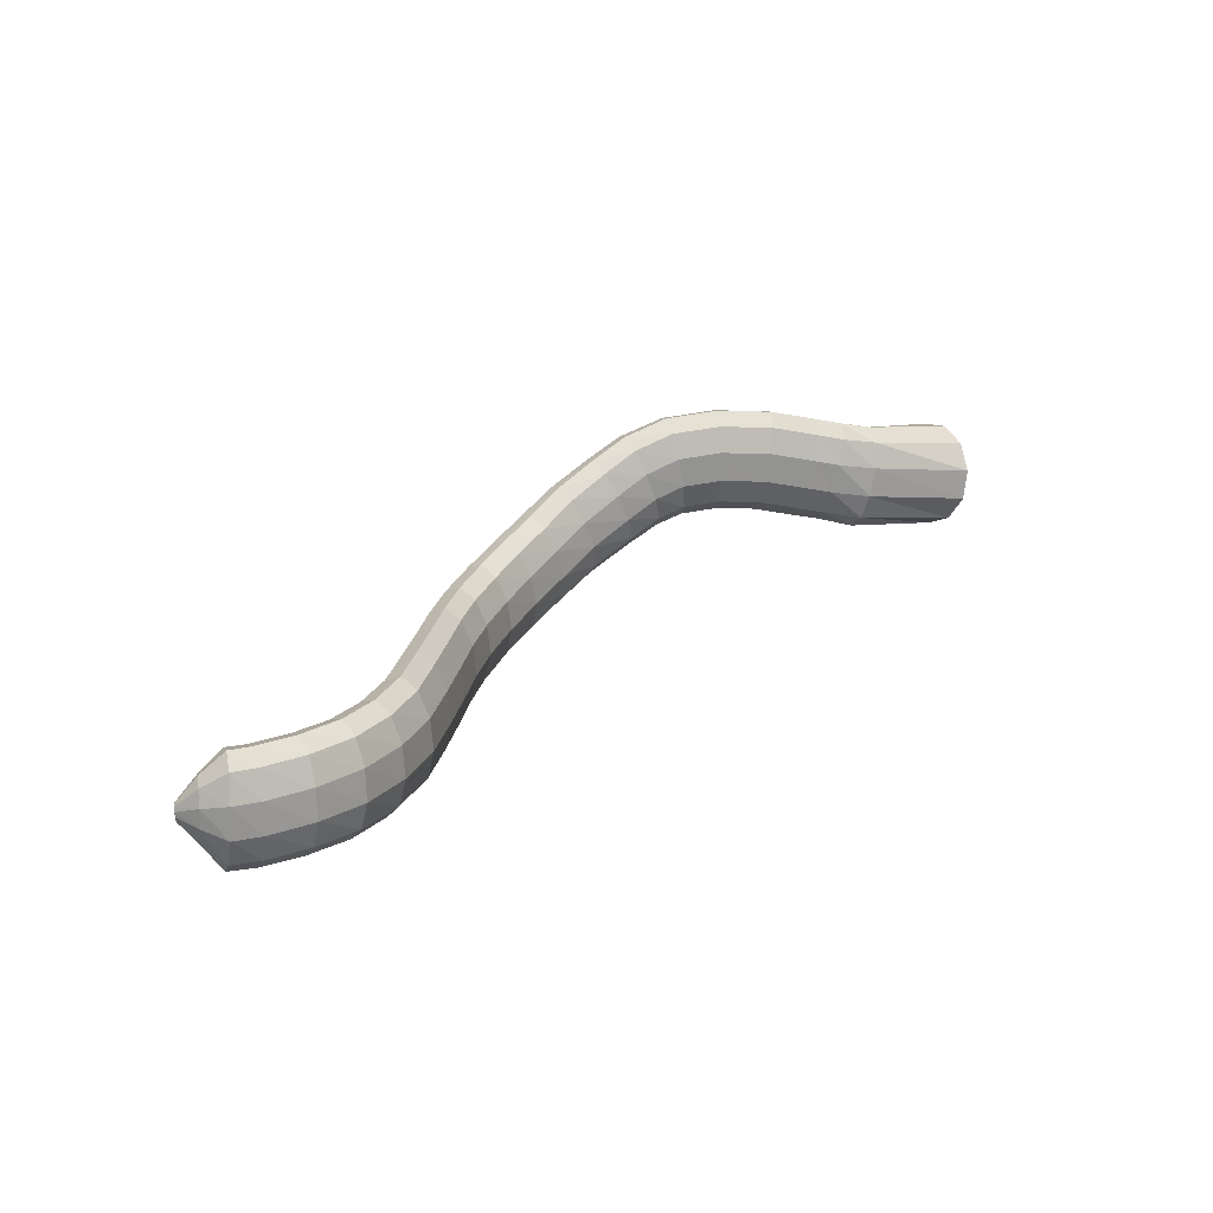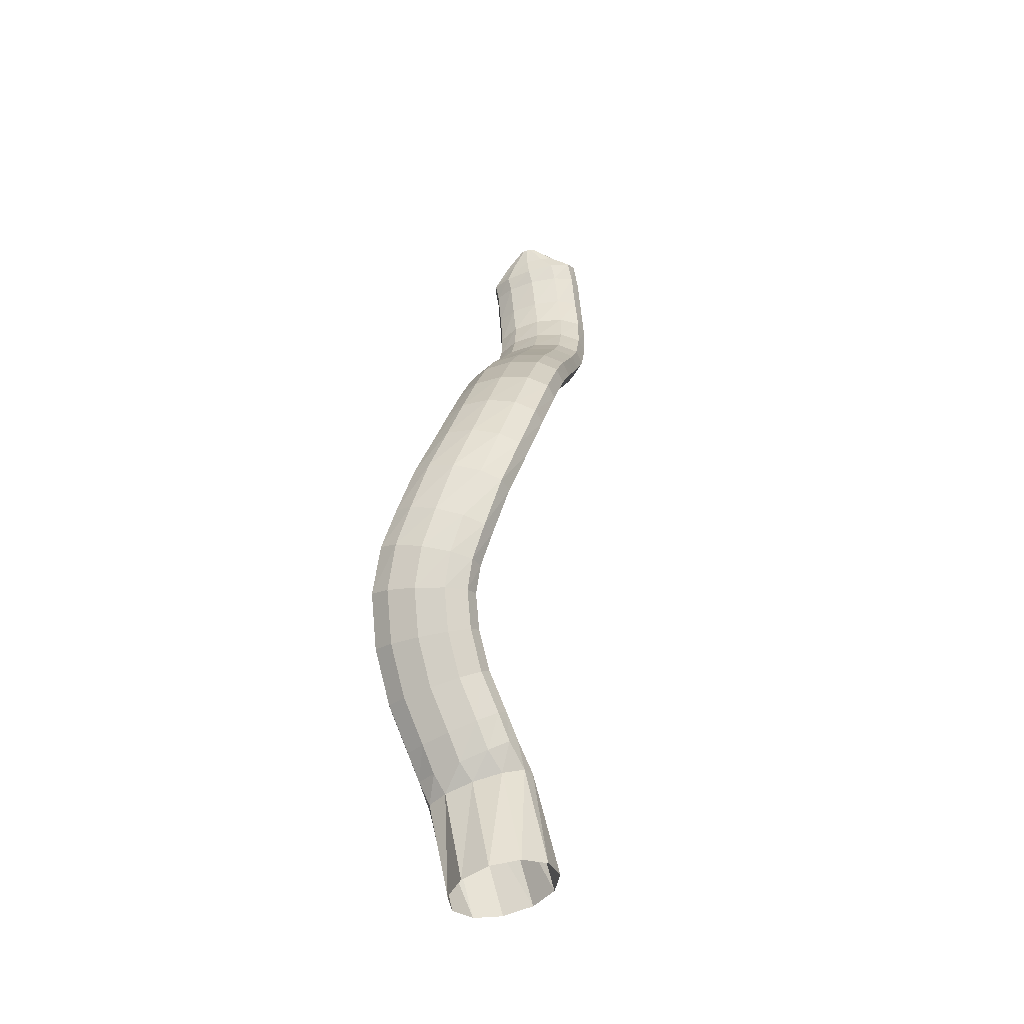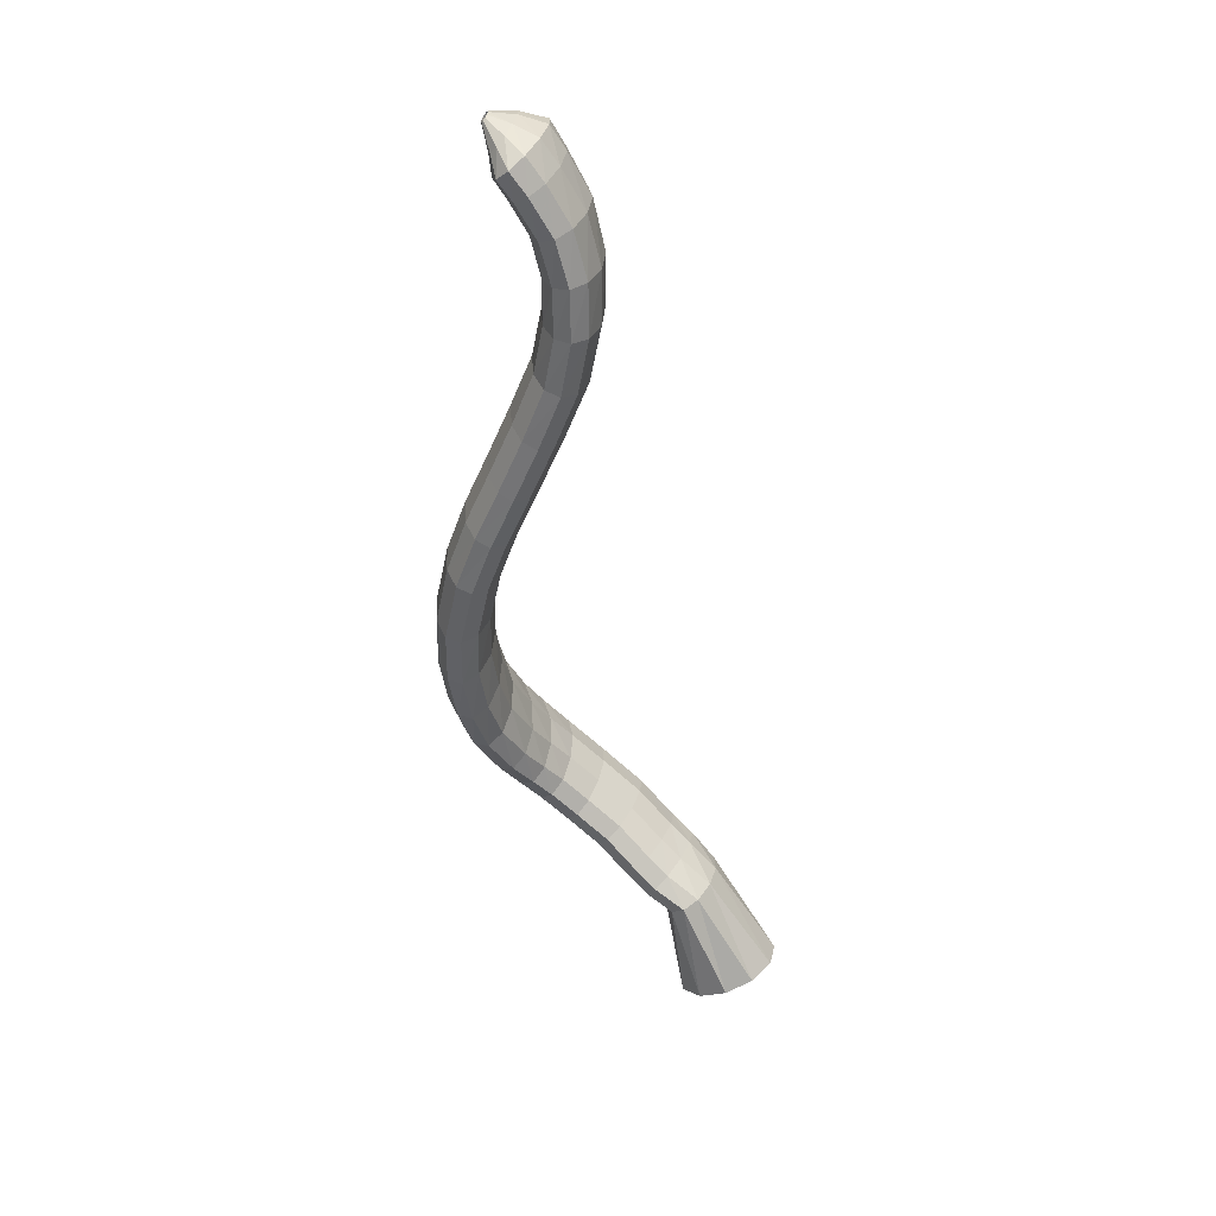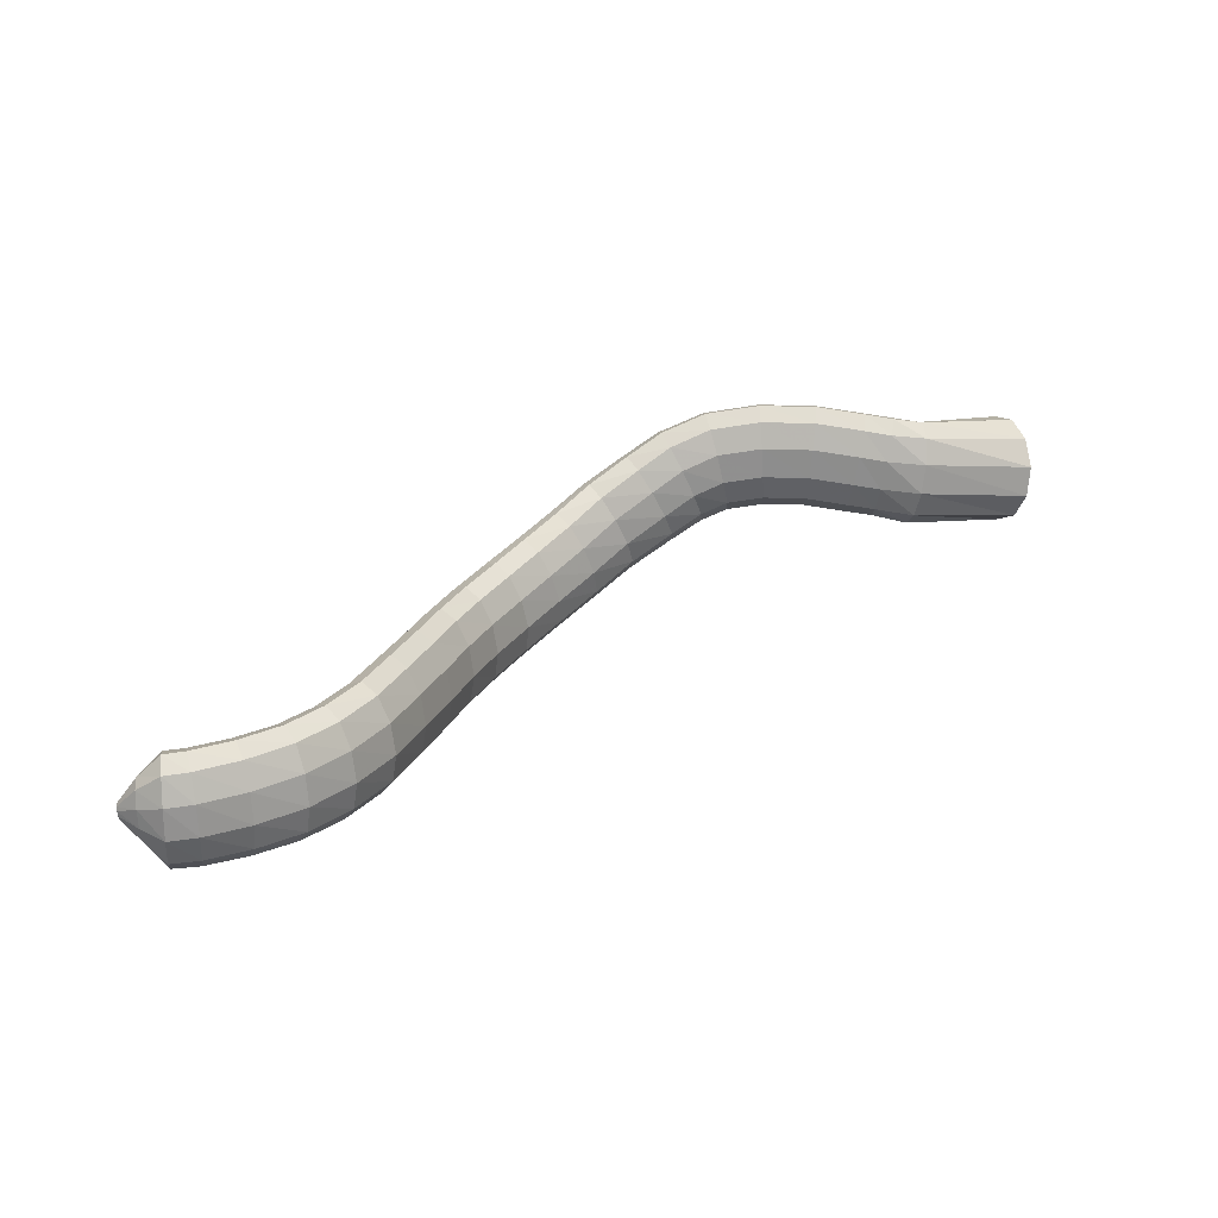
<metadata>
{"format":"obj","ext":"obj","renderer":"f3d","projection":"perspective","resolution":1024,"background":"white","views":[{"elev":4.5,"azim":152.5,"up":"+Y"},{"elev":60.0,"azim":-103.8,"up":"+Z"},{"elev":-68.5,"azim":120.0,"up":"+Y"},{"elev":6.6,"azim":163.9,"up":"+Y"}]}
</metadata>
<code>
g tube1
v 158.2 129 200.7
v 158.1 126.2 200.5
v 157.8 123.9 198.9
v 157.4 122.9 196.3
v 157 123.5 193.6
v 156.8 125.5 191.6
v 156.7 128.2 190.9
v 156.9 130.8 191.9
v 157.3 132.6 194.1
v 157.7 132.8 196.8
v 158 131.5 199.3
v 158.2 129 200.7
v 167.3 128.4 196.9
v 167.4 125.7 197.2
v 167.4 123.6 196.6
v 167.4 122.9 195.4
v 167.3 123.7 193.8
v 167.2 125.8 192.5
v 167.1 128.5 191.8
v 167 131 191.9
v 167 132.4 192.9
v 167.1 132.4 194.3
v 167.2 130.9 195.8
v 167.3 128.4 196.9
v 169.1 129.1 197.5
v 169.4 126.4 198.1
v 169.9 124.4 197.9
v 170.3 123.5 196.8
v 170.7 124.2 195.2
v 170.8 126.2 193.7
v 170.6 128.8 192.6
v 170.3 131.2 192.5
v 169.8 132.8 193.2
v 169.4 132.8 194.6
v 169.1 131.5 196.2
v 169.1 129.1 197.5
v 171.8 129.5 198.3
v 172.1 126.8 198.9
v 172.5 124.8 198.6
v 172.9 123.9 197.4
v 173.2 124.6 195.9
v 173.2 126.6 194.3
v 173.1 129.2 193.4
v 172.7 131.7 193.2
v 172.3 133.2 194
v 171.9 133.3 195.4
v 171.7 131.9 197
v 171.8 129.5 198.3
v 176 130.1 199.3
v 176.1 127.5 199.8
v 176.3 125.4 199.4
v 176.7 124.5 198.3
v 177.1 125.2 196.8
v 177.3 127.2 195.3
v 177.3 129.9 194.3
v 177.2 132.4 194.3
v 176.8 133.9 195
v 176.4 134 196.4
v 176.1 132.6 198
v 176 130.1 199.3
v 180.4 130.2 200.7
v 180.1 127.5 201.1
v 180.1 125.4 200.6
v 180.4 124.6 199.5
v 180.9 125.3 198
v 181.4 127.3 196.6
v 181.8 130 195.8
v 182 132.5 195.8
v 181.8 134 196.6
v 181.4 134.1 198
v 180.9 132.6 199.5
v 180.4 130.2 200.7
v 184.8 129.5 201.8
v 184 126.9 202.1
v 183.6 124.9 201.6
v 183.6 124.1 200.3
v 184.2 124.8 198.8
v 185 126.8 197.5
v 185.9 129.4 196.9
v 186.5 131.8 197
v 186.7 133.2 197.9
v 186.4 133.3 199.4
v 185.7 131.9 200.8
v 184.8 129.5 201.8
v 188.4 128.1 202.5
v 187.1 125.7 202.7
v 186.2 123.8 202.1
v 186 123.1 200.9
v 186.6 123.8 199.4
v 187.7 125.6 198.1
v 189.1 128 197.4
v 190.2 130.2 197.6
v 190.8 131.5 198.6
v 190.6 131.5 200
v 189.7 130.2 201.5
v 188.4 128.1 202.5
v 191.9 126 202.7
v 190.4 123.7 203.1
v 189.3 122 202.5
v 188.9 121.3 201.3
v 189.3 122 199.7
v 190.5 123.7 198.4
v 191.9 126 197.6
v 193.3 128.1 197.7
v 194.1 129.3 198.6
v 194.1 129.3 200.1
v 193.2 128.1 201.6
v 191.9 126 202.7
v 196.2 123.3 202.5
v 194.7 121 203
v 193.5 119.3 202.5
v 192.9 118.8 201.3
v 193.2 119.5 199.8
v 194.1 121.3 198.3
v 195.5 123.5 197.5
v 196.9 125.6 197.4
v 197.8 126.8 198.3
v 198 126.7 199.7
v 197.4 125.4 201.3
v 196.2 123.3 202.5
v 200.3 120.6 201.3
v 198.9 118.3 201.9
v 197.7 116.6 201.5
v 196.9 116 200.4
v 196.9 116.8 198.9
v 197.6 118.7 197.4
v 198.9 121.1 196.5
v 200.2 123.2 196.4
v 201.2 124.3 197.1
v 201.7 124.2 198.5
v 201.3 122.8 200.1
v 200.3 120.6 201.3
v 204.3 118.1 199.6
v 203.2 115.7 200.1
v 201.9 113.9 199.8
v 201.1 113.5 198.7
v 200.9 114.4 197.2
v 201.3 116.4 195.8
v 202.3 118.8 194.9
v 203.6 121 194.8
v 204.7 122.1 195.6
v 205.2 121.9 196.9
v 205.1 120.4 198.4
v 204.3 118.1 199.6
v 208.3 115.8 197.1
v 207.3 113.3 197.5
v 206.1 111.6 197.2
v 205.1 111.2 196.3
v 204.7 112.2 194.9
v 204.8 114.3 193.7
v 205.6 116.9 192.9
v 206.8 119.1 192.8
v 207.9 120.3 193.5
v 208.6 120 194.7
v 208.8 118.3 196
v 208.3 115.8 197.1
v 212.2 113.9 193.5
v 211.3 111.3 193.8
v 210.2 109.6 193.5
v 209.1 109.2 192.7
v 208.4 110.3 191.5
v 208.4 112.5 190.4
v 209 115.2 189.8
v 210.1 117.4 189.7
v 211.3 118.5 190.3
v 212.2 118.2 191.4
v 212.6 116.4 192.6
v 212.2 113.9 193.5
v 215.5 112.3 189.6
v 214.6 109.7 189.9
v 213.4 108 189.7
v 212.2 107.6 188.9
v 211.5 108.8 187.8
v 211.3 111.1 186.9
v 211.9 113.8 186.3
v 213 116 186.3
v 214.2 117.1 186.9
v 215.2 116.7 187.8
v 215.7 114.9 188.9
v 215.5 112.3 189.6
v 218.3 110.9 185.7
v 217.5 108.3 186
v 216.3 106.6 185.7
v 215.1 106.3 184.9
v 214.3 107.5 183.9
v 214.1 109.8 183
v 214.7 112.5 182.5
v 215.8 114.7 182.5
v 217 115.8 183
v 218 115.3 184
v 218.5 113.5 184.9
v 218.3 110.9 185.7
v 221.4 109.5 181.6
v 220.5 106.9 181.8
v 219.3 105.2 181.5
v 218.1 104.9 180.8
v 217.4 106 179.7
v 217.2 108.4 178.8
v 217.8 111.1 178.3
v 218.8 113.3 178.3
v 220.1 114.4 178.9
v 221.1 114 179.8
v 221.6 112.1 180.8
v 221.4 109.5 181.6
v 224.4 108.1 177.7
v 223.6 105.6 178
v 222.4 103.8 177.6
v 221.3 103.4 176.8
v 220.6 104.5 175.6
v 220.5 106.8 174.7
v 221.1 109.5 174.1
v 222.1 111.8 174.1
v 223.2 112.9 174.8
v 224.2 112.5 175.8
v 224.6 110.7 176.9
v 224.4 108.1 177.7
v 227.5 107 175
v 226.8 104.4 175.2
v 225.8 102.5 174.7
v 224.9 102 173.7
v 224.3 103.1 172.5
v 224.3 105.3 171.4
v 224.8 108.1 170.8
v 225.6 110.4 170.9
v 226.6 111.6 171.7
v 227.4 111.3 172.9
v 227.7 109.6 174.1
v 227.5 107 175
v 230.7 106.2 173.1
v 230.1 103.5 173.3
v 229.4 101.6 172.7
v 228.8 101 171.6
v 228.4 102 170.2
v 228.4 104.1 169
v 228.7 106.9 168.4
v 229.4 109.3 168.6
v 230.1 110.6 169.5
v 230.6 110.4 170.8
v 230.9 108.7 172.2
v 230.7 106.2 173.1
v 233.9 105.6 172.1
v 233.5 103 172.3
v 233.1 101 171.7
v 232.7 100.3 170.5
v 232.6 101.1 169
v 232.8 103.3 167.7
v 233.1 106 167
v 233.6 108.4 167.2
v 234 109.8 168.1
v 234.2 109.7 169.6
v 234.2 108.2 171
v 233.9 105.6 172.1
v 237.2 105.2 172
v 236.8 102.5 172.3
v 236.6 100.4 171.8
v 236.5 99.69 170.5
v 236.6 100.5 169
v 236.9 102.6 167.6
v 237.2 105.3 166.9
v 237.5 107.7 167
v 237.7 109.2 168
v 237.7 109.2 169.4
v 237.5 107.7 170.9
v 237.2 105.2 172
v 238.8 105.1 172
v 238.7 102.4 172.5
v 238.7 100.4 172
v 238.9 99.57 170.8
v 239.2 100.3 169.2
v 239.4 102.3 167.8
v 239.6 105 167
v 239.7 107.5 167
v 239.6 109 167.9
v 239.4 109.1 169.3
v 239.1 107.6 170.9
v 238.8 105.1 172
v 240.5 104.9 171.6
v 240.4 103.3 171.8
v 240.4 102.1 171.6
v 240.6 101.6 170.9
v 240.9 102 170
v 241.2 103.2 169.2
v 241.5 104.8 168.7
v 241.5 106.3 168.7
v 241.4 107.2 169.1
v 241.1 107.2 170
v 240.8 106.4 170.9
v 240.5 104.9 171.6
v 242.5 104.4 171.2
v 242.5 104 171.2
v 242.5 103.7 171.2
v 242.5 103.6 171
v 242.6 103.7 170.8
v 242.7 104 170.6
v 242.8 104.4 170.4
v 242.8 104.7 170.4
v 242.8 105 170.6
v 242.7 105 170.8
v 242.6 104.8 171
v 242.5 104.4 171.2
f 1 2 14
f 14 13 1
f 2 3 15
f 15 14 2
f 3 4 16
f 16 15 3
f 4 5 17
f 17 16 4
f 5 6 18
f 18 17 5
f 6 7 19
f 19 18 6
f 7 8 20
f 20 19 7
f 8 9 21
f 21 20 8
f 9 10 22
f 22 21 9
f 10 11 23
f 23 22 10
f 11 12 24
f 24 23 11
f 13 14 26
f 26 25 13
f 14 15 27
f 27 26 14
f 15 16 28
f 28 27 15
f 16 17 29
f 29 28 16
f 17 18 30
f 30 29 17
f 18 19 31
f 31 30 18
f 19 20 32
f 32 31 19
f 20 21 33
f 33 32 20
f 21 22 34
f 34 33 21
f 22 23 35
f 35 34 22
f 23 24 36
f 36 35 23
f 25 26 38
f 38 37 25
f 26 27 39
f 39 38 26
f 27 28 40
f 40 39 27
f 28 29 41
f 41 40 28
f 29 30 42
f 42 41 29
f 30 31 43
f 43 42 30
f 31 32 44
f 44 43 31
f 32 33 45
f 45 44 32
f 33 34 46
f 46 45 33
f 34 35 47
f 47 46 34
f 35 36 48
f 48 47 35
f 37 38 50
f 50 49 37
f 38 39 51
f 51 50 38
f 39 40 52
f 52 51 39
f 40 41 53
f 53 52 40
f 41 42 54
f 54 53 41
f 42 43 55
f 55 54 42
f 43 44 56
f 56 55 43
f 44 45 57
f 57 56 44
f 45 46 58
f 58 57 45
f 46 47 59
f 59 58 46
f 47 48 60
f 60 59 47
f 49 50 62
f 62 61 49
f 50 51 63
f 63 62 50
f 51 52 64
f 64 63 51
f 52 53 65
f 65 64 52
f 53 54 66
f 66 65 53
f 54 55 67
f 67 66 54
f 55 56 68
f 68 67 55
f 56 57 69
f 69 68 56
f 57 58 70
f 70 69 57
f 58 59 71
f 71 70 58
f 59 60 72
f 72 71 59
f 61 62 74
f 74 73 61
f 62 63 75
f 75 74 62
f 63 64 76
f 76 75 63
f 64 65 77
f 77 76 64
f 65 66 78
f 78 77 65
f 66 67 79
f 79 78 66
f 67 68 80
f 80 79 67
f 68 69 81
f 81 80 68
f 69 70 82
f 82 81 69
f 70 71 83
f 83 82 70
f 71 72 84
f 84 83 71
f 73 74 86
f 86 85 73
f 74 75 87
f 87 86 74
f 75 76 88
f 88 87 75
f 76 77 89
f 89 88 76
f 77 78 90
f 90 89 77
f 78 79 91
f 91 90 78
f 79 80 92
f 92 91 79
f 80 81 93
f 93 92 80
f 81 82 94
f 94 93 81
f 82 83 95
f 95 94 82
f 83 84 96
f 96 95 83
f 85 86 98
f 98 97 85
f 86 87 99
f 99 98 86
f 87 88 100
f 100 99 87
f 88 89 101
f 101 100 88
f 89 90 102
f 102 101 89
f 90 91 103
f 103 102 90
f 91 92 104
f 104 103 91
f 92 93 105
f 105 104 92
f 93 94 106
f 106 105 93
f 94 95 107
f 107 106 94
f 95 96 108
f 108 107 95
f 97 98 110
f 110 109 97
f 98 99 111
f 111 110 98
f 99 100 112
f 112 111 99
f 100 101 113
f 113 112 100
f 101 102 114
f 114 113 101
f 102 103 115
f 115 114 102
f 103 104 116
f 116 115 103
f 104 105 117
f 117 116 104
f 105 106 118
f 118 117 105
f 106 107 119
f 119 118 106
f 107 108 120
f 120 119 107
f 109 110 122
f 122 121 109
f 110 111 123
f 123 122 110
f 111 112 124
f 124 123 111
f 112 113 125
f 125 124 112
f 113 114 126
f 126 125 113
f 114 115 127
f 127 126 114
f 115 116 128
f 128 127 115
f 116 117 129
f 129 128 116
f 117 118 130
f 130 129 117
f 118 119 131
f 131 130 118
f 119 120 132
f 132 131 119
f 121 122 134
f 134 133 121
f 122 123 135
f 135 134 122
f 123 124 136
f 136 135 123
f 124 125 137
f 137 136 124
f 125 126 138
f 138 137 125
f 126 127 139
f 139 138 126
f 127 128 140
f 140 139 127
f 128 129 141
f 141 140 128
f 129 130 142
f 142 141 129
f 130 131 143
f 143 142 130
f 131 132 144
f 144 143 131
f 133 134 146
f 146 145 133
f 134 135 147
f 147 146 134
f 135 136 148
f 148 147 135
f 136 137 149
f 149 148 136
f 137 138 150
f 150 149 137
f 138 139 151
f 151 150 138
f 139 140 152
f 152 151 139
f 140 141 153
f 153 152 140
f 141 142 154
f 154 153 141
f 142 143 155
f 155 154 142
f 143 144 156
f 156 155 143
f 145 146 158
f 158 157 145
f 146 147 159
f 159 158 146
f 147 148 160
f 160 159 147
f 148 149 161
f 161 160 148
f 149 150 162
f 162 161 149
f 150 151 163
f 163 162 150
f 151 152 164
f 164 163 151
f 152 153 165
f 165 164 152
f 153 154 166
f 166 165 153
f 154 155 167
f 167 166 154
f 155 156 168
f 168 167 155
f 157 158 170
f 170 169 157
f 158 159 171
f 171 170 158
f 159 160 172
f 172 171 159
f 160 161 173
f 173 172 160
f 161 162 174
f 174 173 161
f 162 163 175
f 175 174 162
f 163 164 176
f 176 175 163
f 164 165 177
f 177 176 164
f 165 166 178
f 178 177 165
f 166 167 179
f 179 178 166
f 167 168 180
f 180 179 167
f 169 170 182
f 182 181 169
f 170 171 183
f 183 182 170
f 171 172 184
f 184 183 171
f 172 173 185
f 185 184 172
f 173 174 186
f 186 185 173
f 174 175 187
f 187 186 174
f 175 176 188
f 188 187 175
f 176 177 189
f 189 188 176
f 177 178 190
f 190 189 177
f 178 179 191
f 191 190 178
f 179 180 192
f 192 191 179
f 181 182 194
f 194 193 181
f 182 183 195
f 195 194 182
f 183 184 196
f 196 195 183
f 184 185 197
f 197 196 184
f 185 186 198
f 198 197 185
f 186 187 199
f 199 198 186
f 187 188 200
f 200 199 187
f 188 189 201
f 201 200 188
f 189 190 202
f 202 201 189
f 190 191 203
f 203 202 190
f 191 192 204
f 204 203 191
f 193 194 206
f 206 205 193
f 194 195 207
f 207 206 194
f 195 196 208
f 208 207 195
f 196 197 209
f 209 208 196
f 197 198 210
f 210 209 197
f 198 199 211
f 211 210 198
f 199 200 212
f 212 211 199
f 200 201 213
f 213 212 200
f 201 202 214
f 214 213 201
f 202 203 215
f 215 214 202
f 203 204 216
f 216 215 203
f 205 206 218
f 218 217 205
f 206 207 219
f 219 218 206
f 207 208 220
f 220 219 207
f 208 209 221
f 221 220 208
f 209 210 222
f 222 221 209
f 210 211 223
f 223 222 210
f 211 212 224
f 224 223 211
f 212 213 225
f 225 224 212
f 213 214 226
f 226 225 213
f 214 215 227
f 227 226 214
f 215 216 228
f 228 227 215
f 217 218 230
f 230 229 217
f 218 219 231
f 231 230 218
f 219 220 232
f 232 231 219
f 220 221 233
f 233 232 220
f 221 222 234
f 234 233 221
f 222 223 235
f 235 234 222
f 223 224 236
f 236 235 223
f 224 225 237
f 237 236 224
f 225 226 238
f 238 237 225
f 226 227 239
f 239 238 226
f 227 228 240
f 240 239 227
f 229 230 242
f 242 241 229
f 230 231 243
f 243 242 230
f 231 232 244
f 244 243 231
f 232 233 245
f 245 244 232
f 233 234 246
f 246 245 233
f 234 235 247
f 247 246 234
f 235 236 248
f 248 247 235
f 236 237 249
f 249 248 236
f 237 238 250
f 250 249 237
f 238 239 251
f 251 250 238
f 239 240 252
f 252 251 239
f 241 242 254
f 254 253 241
f 242 243 255
f 255 254 242
f 243 244 256
f 256 255 243
f 244 245 257
f 257 256 244
f 245 246 258
f 258 257 245
f 246 247 259
f 259 258 246
f 247 248 260
f 260 259 247
f 248 249 261
f 261 260 248
f 249 250 262
f 262 261 249
f 250 251 263
f 263 262 250
f 251 252 264
f 264 263 251
f 253 254 266
f 266 265 253
f 254 255 267
f 267 266 254
f 255 256 268
f 268 267 255
f 256 257 269
f 269 268 256
f 257 258 270
f 270 269 257
f 258 259 271
f 271 270 258
f 259 260 272
f 272 271 259
f 260 261 273
f 273 272 260
f 261 262 274
f 274 273 261
f 262 263 275
f 275 274 262
f 263 264 276
f 276 275 263
f 265 266 278
f 278 277 265
f 266 267 279
f 279 278 266
f 267 268 280
f 280 279 267
f 268 269 281
f 281 280 268
f 269 270 282
f 282 281 269
f 270 271 283
f 283 282 270
f 271 272 284
f 284 283 271
f 272 273 285
f 285 284 272
f 273 274 286
f 286 285 273
f 274 275 287
f 287 286 274
f 275 276 288
f 288 287 275
f 277 278 290
f 290 289 277
f 278 279 291
f 291 290 278
f 279 280 292
f 292 291 279
f 280 281 293
f 293 292 280
f 281 282 294
f 294 293 281
f 282 283 295
f 295 294 282
f 283 284 296
f 296 295 283
f 284 285 297
f 297 296 284
f 285 286 298
f 298 297 285
f 286 287 299
f 299 298 286
f 287 288 300
f 300 299 287
g

</code>
